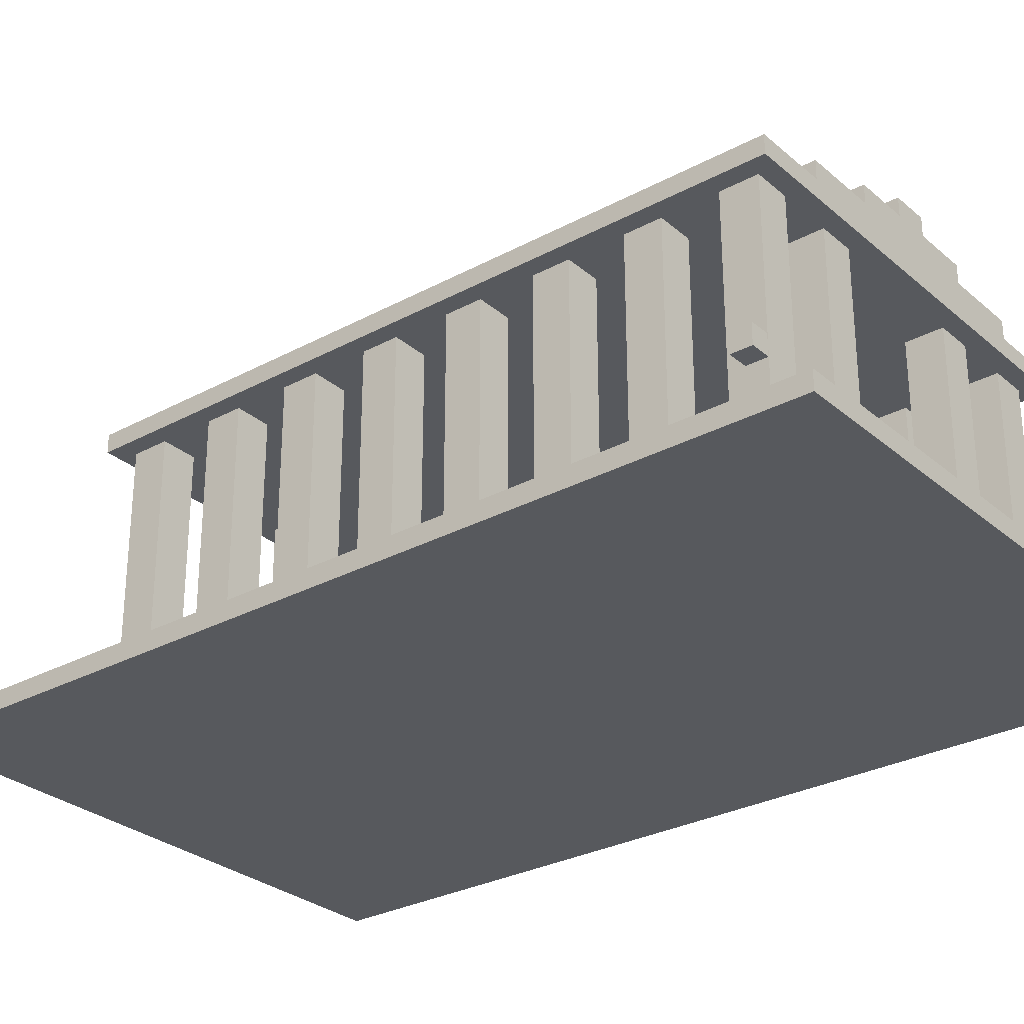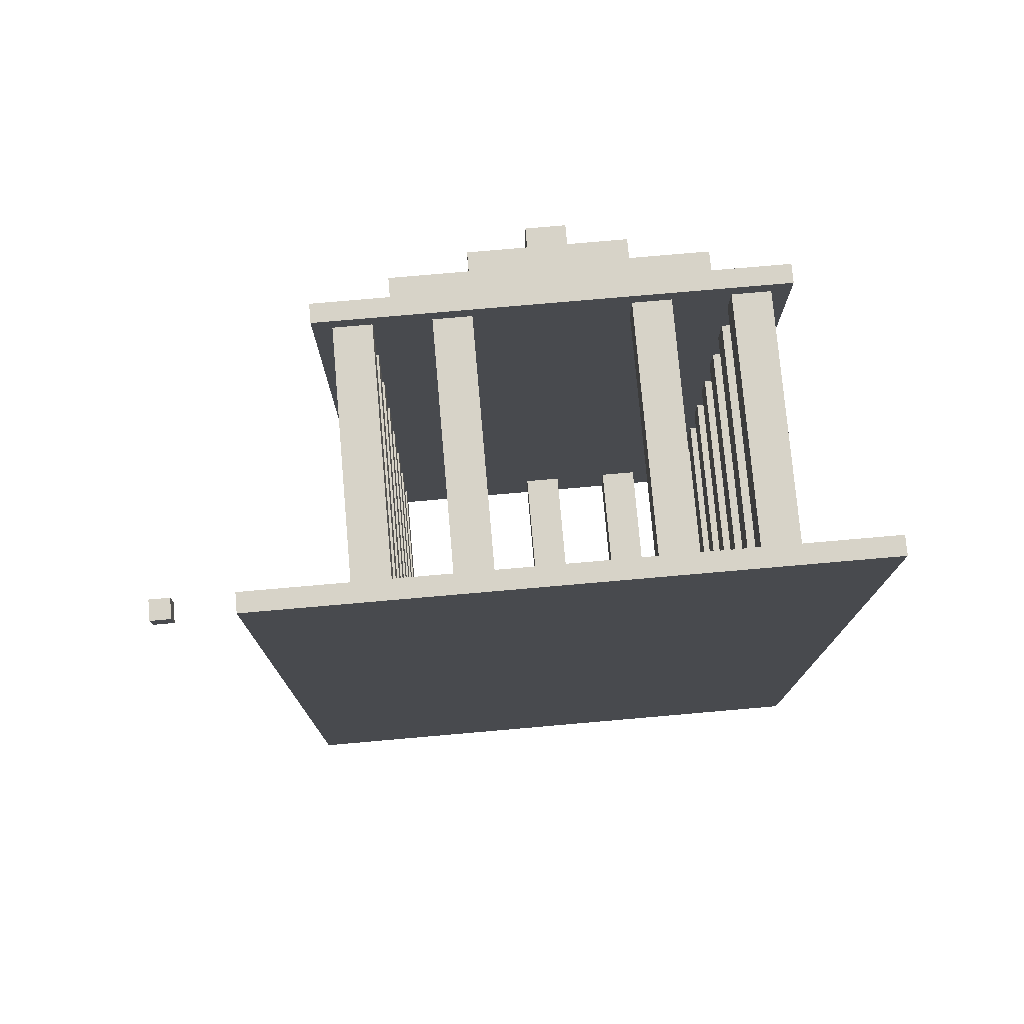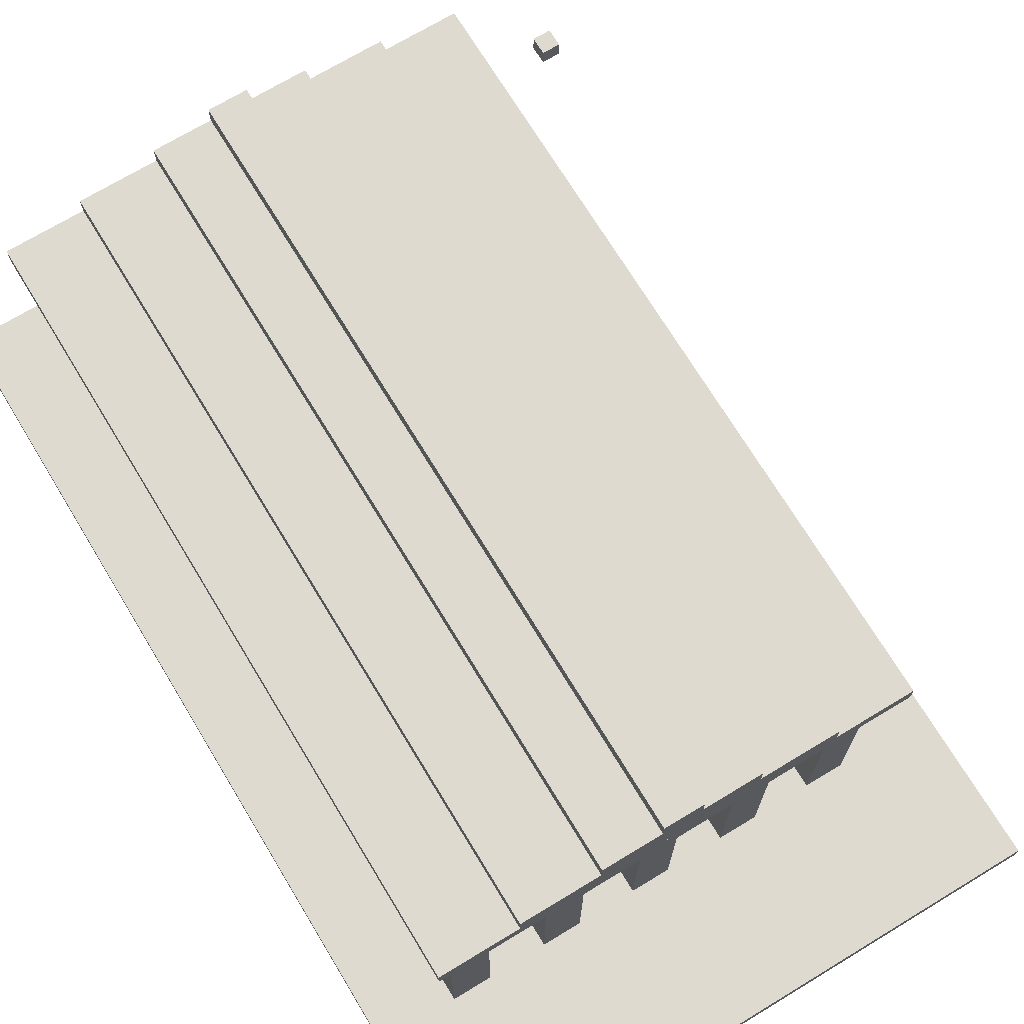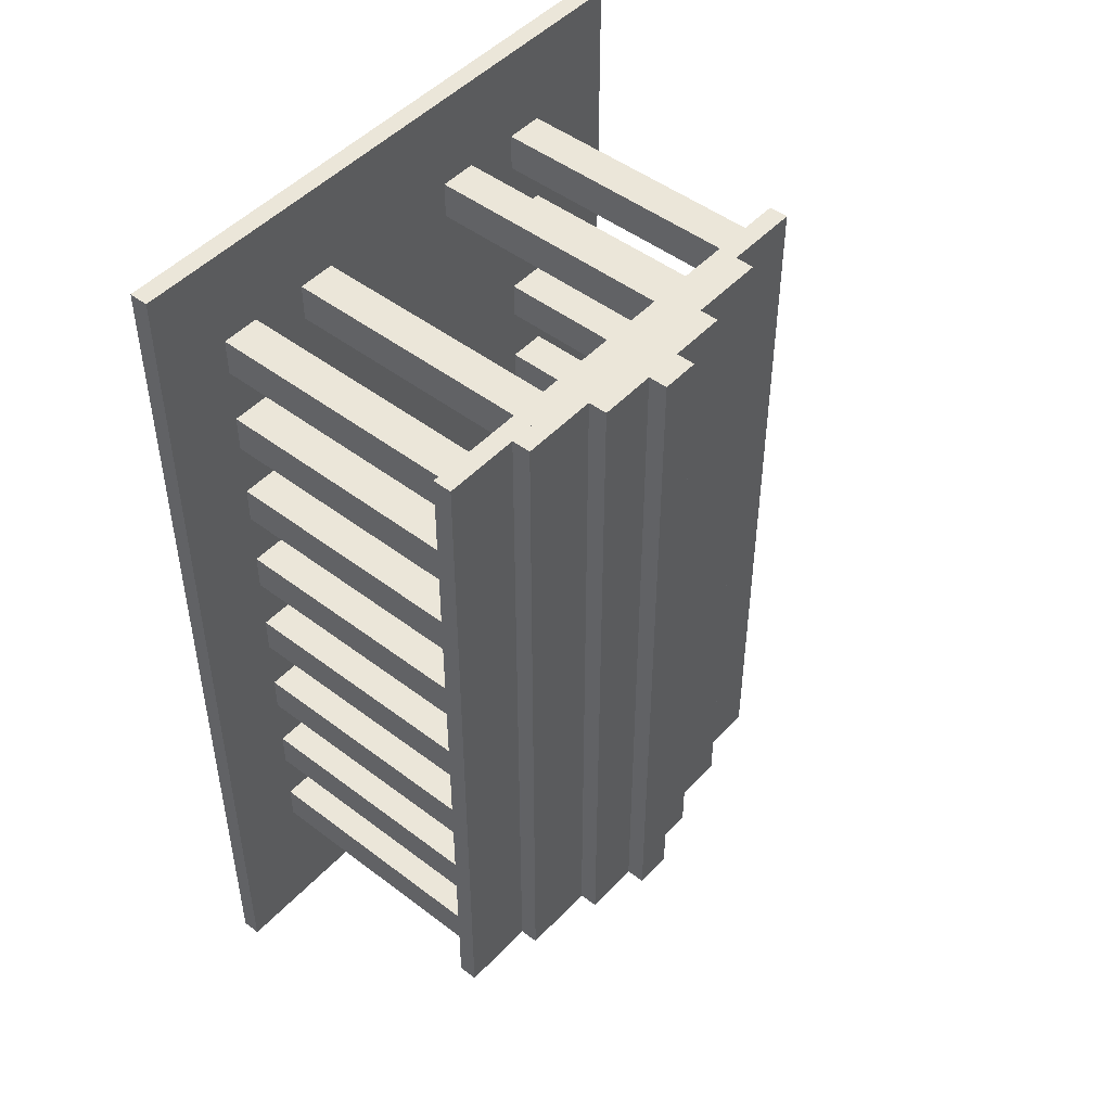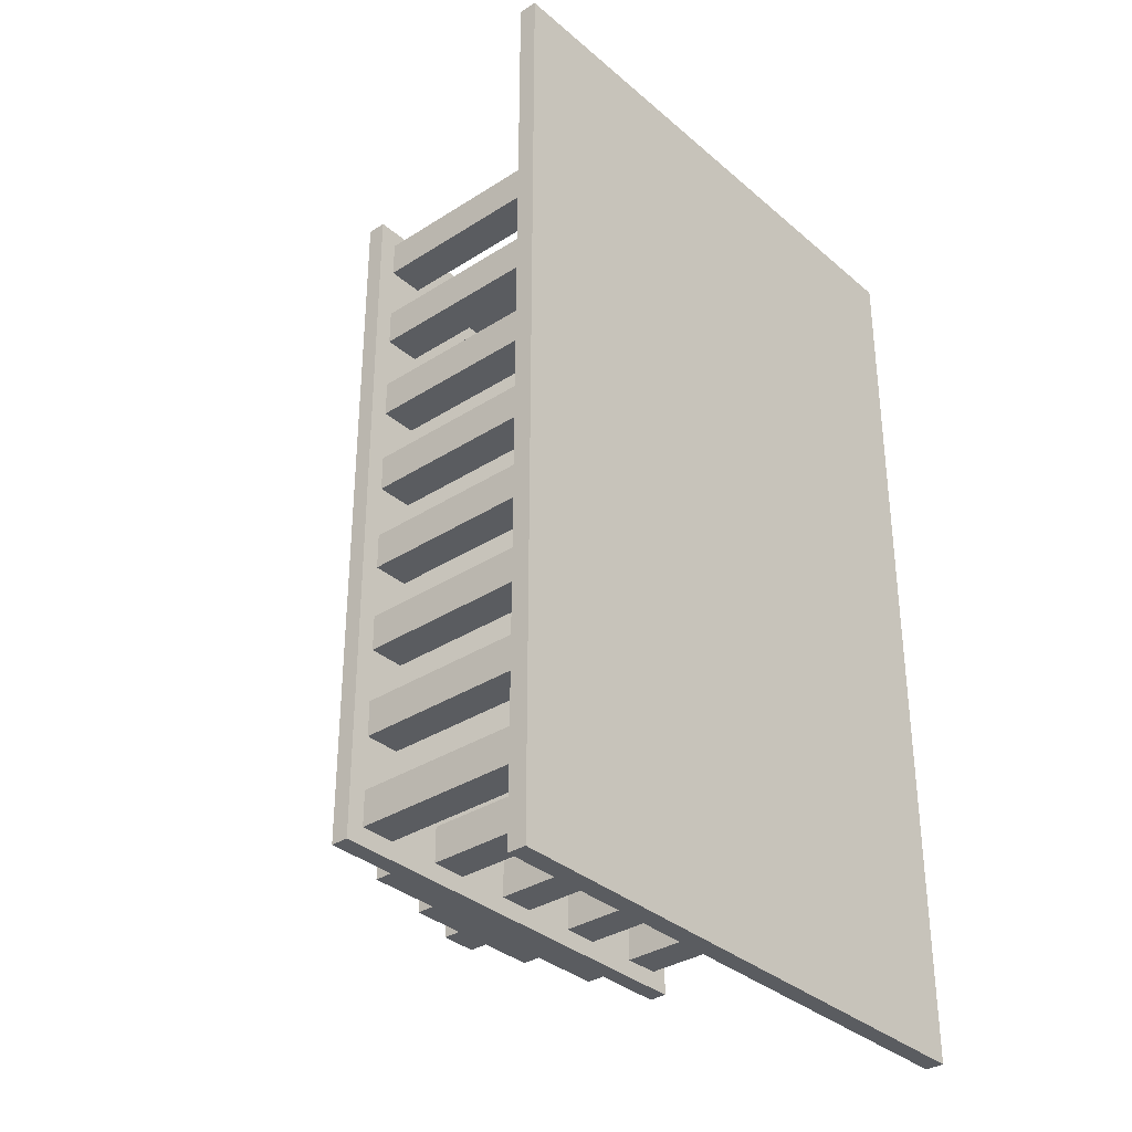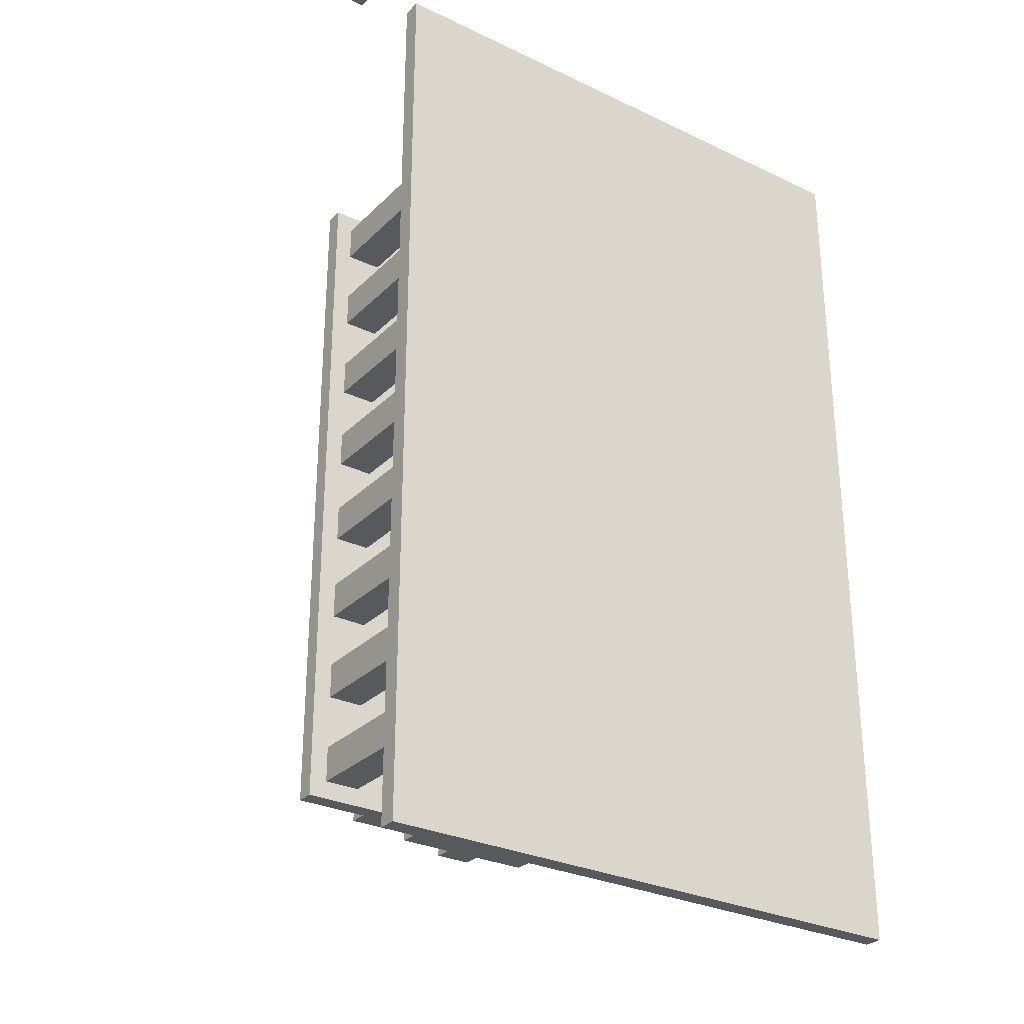
<metadata>
{"format":"obj","ext":"obj","renderer":"f3d","projection":"perspective","resolution":1024,"background":"white","views":[{"elev":-29.1,"azim":-51.3,"up":"+Y"},{"elev":76.8,"azim":-5.0,"up":"+Z"},{"elev":70.9,"azim":148.8,"up":"+Y"},{"elev":48.0,"azim":130.5,"up":"+Z"},{"elev":-34.1,"azim":-49.1,"up":"+Z"},{"elev":-29.0,"azim":-35.3,"up":"+Z"}]}
</metadata>
<code>
o Cube.027
v 17 18 -43
v 17 18 -4
v 15 18 -4
v 15 18 -43
v 17 19 -43
v 17 19 -4
v 15 19 -4
v 15 19 -43
f 1 2 3 4
f 5 8 7 6
f 1 5 6 2
f 2 6 7 3
f 3 7 8 4
f 5 1 4 8
o Cube.026
v 20 17 -43
v 20 17 -4
v 12 17 -4
v 12 17 -43
v 20 18 -43
v 20 18 -4
v 12 18 -4
v 12 18 -43
f 9 10 11 12
f 13 16 15 14
f 9 13 14 10
f 10 14 15 11
f 11 15 16 12
f 13 9 12 16
o Cube.025
v 24 16 -43
v 24 16 -4
v 8 16 -4
v 8 16 -43
v 24 17 -43
v 24 17 -4
v 8 17 -4
v 8 17 -43
f 17 18 19 20
f 21 24 23 22
f 17 21 22 18
f 18 22 23 19
f 19 23 24 20
f 21 17 20 24
o Cube.024
v 28 15 -43
v 28 15 -4
v 4 15 -4
v 4 15 -43
v 28 16 -43
v 28 16 -4
v 4 16 -4
v 4 16 -43
f 25 26 27 28
f 29 32 31 30
f 25 29 30 26
f 26 30 31 27
f 27 31 32 28
f 29 25 28 32
o Cube.023
v 27 1 -12
v 27 1 -10
v 25 1 -10
v 25 1 -12
v 27 15 -12
v 27 15 -10
v 25 15 -10
v 25 15 -12
f 33 34 35 36
f 37 40 39 38
f 33 37 38 34
f 34 38 39 35
f 35 39 40 36
f 37 33 36 40
o Cube.022
v 27 1 -17
v 27 1 -15
v 25 1 -15
v 25 1 -17
v 27 15 -17
v 27 15 -15
v 25 15 -15
v 25 15 -17
f 41 42 43 44
f 45 48 47 46
f 41 45 46 42
f 42 46 47 43
f 43 47 48 44
f 45 41 44 48
o Cube.021
v 27 1 -22
v 27 1 -20
v 25 1 -20
v 25 1 -22
v 27 15 -22
v 27 15 -20
v 25 15 -20
v 25 15 -22
f 49 50 51 52
f 53 56 55 54
f 49 53 54 50
f 50 54 55 51
f 51 55 56 52
f 53 49 52 56
o Cube.020
v 27 1 -27
v 27 1 -25
v 25 1 -25
v 25 1 -27
v 27 15 -27
v 27 15 -25
v 25 15 -25
v 25 15 -27
f 57 58 59 60
f 61 64 63 62
f 57 61 62 58
f 58 62 63 59
f 59 63 64 60
f 61 57 60 64
o Cube.019
v 27 1 -32
v 27 1 -30
v 25 1 -30
v 25 1 -32
v 27 15 -32
v 27 15 -30
v 25 15 -30
v 25 15 -32
f 65 66 67 68
f 69 72 71 70
f 65 69 70 66
f 66 70 71 67
f 67 71 72 68
f 69 65 68 72
o Cube.018
v 27 1 -37
v 27 1 -35
v 25 1 -35
v 25 1 -37
v 27 15 -37
v 27 15 -35
v 25 15 -35
v 25 15 -37
f 73 74 75 76
f 77 80 79 78
f 73 77 78 74
f 74 78 79 75
f 75 79 80 76
f 77 73 76 80
o Cube.017
v 7 1 -42
v 7 1 -40
v 5 1 -40
v 5 1 -42
v 7 15 -42
v 7 15 -40
v 5 15 -40
v 5 15 -42
f 81 82 83 84
f 85 88 87 86
f 81 85 86 82
f 82 86 87 83
f 83 87 88 84
f 85 81 84 88
o Cube.016
v 12 1 -42
v 12 1 -40
v 10 1 -40
v 10 1 -42
v 12 15 -42
v 12 15 -40
v 10 15 -40
v 10 15 -42
f 89 90 91 92
f 93 96 95 94
f 89 93 94 90
f 90 94 95 91
f 91 95 96 92
f 93 89 92 96
o Cube.015
v 22 1 -42
v 22 1 -40
v 20 1 -40
v 20 1 -42
v 22 15 -42
v 22 15 -40
v 20 15 -40
v 20 15 -42
f 97 98 99 100
f 101 104 103 102
f 97 101 102 98
f 98 102 103 99
f 99 103 104 100
f 101 97 100 104
o Cube.014
v 17 1 -42
v 17 1 -40
v 15 1 -40
v 15 1 -42
v 17 15 -42
v 17 15 -40
v 15 15 -40
v 15 15 -42
f 105 106 107 108
f 109 112 111 110
f 105 109 110 106
f 106 110 111 107
f 107 111 112 108
f 109 105 108 112
o Cube.013
v 27 1 -42
v 27 1 -40
v 25 1 -40
v 25 1 -42
v 27 15 -42
v 27 15 -40
v 25 15 -40
v 25 15 -42
f 113 114 115 116
f 117 120 119 118
f 113 117 118 114
f 114 118 119 115
f 115 119 120 116
f 117 113 116 120
o Cube.012
v 27 1 -7
v 27 1 -5
v 25 1 -5
v 25 1 -7
v 27 15 -7
v 27 15 -5
v 25 15 -5
v 25 15 -7
f 121 122 123 124
f 125 128 127 126
f 121 125 126 122
f 122 126 127 123
f 123 127 128 124
f 125 121 124 128
o Cube.010
v 22 1 -7
v 22 1 -5
v 20 1 -5
v 20 1 -7
v 22 15 -7
v 22 15 -5
v 20 15 -5
v 20 15 -7
f 129 130 131 132
f 133 136 135 134
f 129 133 134 130
f 130 134 135 131
f 131 135 136 132
f 133 129 132 136
o Cube.009
v 12 1 -7
v 12 1 -5
v 10 1 -5
v 10 1 -7
v 12 15 -7
v 12 15 -5
v 10 15 -5
v 10 15 -7
f 137 138 139 140
f 141 144 143 142
f 137 141 142 138
f 138 142 143 139
f 139 143 144 140
f 141 137 140 144
o Cube.008
v 7 1 -37
v 7 1 -35
v 5 1 -35
v 5 1 -37
v 7 15 -37
v 7 15 -35
v 5 15 -35
v 5 15 -37
f 145 146 147 148
f 149 152 151 150
f 145 149 150 146
f 146 150 151 147
f 147 151 152 148
f 149 145 148 152
o Cube.007
v 7 1 -32
v 7 1 -30
v 5 1 -30
v 5 1 -32
v 7 15 -32
v 7 15 -30
v 5 15 -30
v 5 15 -32
f 153 154 155 156
f 157 160 159 158
f 153 157 158 154
f 154 158 159 155
f 155 159 160 156
f 157 153 156 160
o Cube.006
v 7 1 -27
v 7 1 -25
v 5 1 -25
v 5 1 -27
v 7 15 -27
v 7 15 -25
v 5 15 -25
v 5 15 -27
f 161 162 163 164
f 165 168 167 166
f 161 165 166 162
f 162 166 167 163
f 163 167 168 164
f 165 161 164 168
o Cube.005
v 7 1 -22
v 7 1 -20
v 5 1 -20
v 5 1 -22
v 7 15 -22
v 7 15 -20
v 5 15 -20
v 5 15 -22
f 169 170 171 172
f 173 176 175 174
f 169 173 174 170
f 170 174 175 171
f 171 175 176 172
f 173 169 172 176
o Cube.004
v 7 1 -17
v 7 1 -15
v 5 1 -15
v 5 1 -17
v 7 15 -17
v 7 15 -15
v 5 15 -15
v 5 15 -17
f 177 178 179 180
f 181 184 183 182
f 177 181 182 178
f 178 182 183 179
f 179 183 184 180
f 181 177 180 184
o Cube.003
v 7 1 -12
v 7 1 -10
v 5 1 -10
v 5 1 -12
v 7 15 -12
v 7 15 -10
v 5 15 -10
v 5 15 -12
f 185 186 187 188
f 189 192 191 190
f 185 189 190 186
f 186 190 191 187
f 187 191 192 188
f 189 185 188 192
o Cube.002
v 7 1 -7
v 7 1 -5
v 5 1 -5
v 5 1 -7
v 7 15 -7
v 7 15 -5
v 5 15 -5
v 5 15 -7
f 193 194 195 196
f 197 200 199 198
f 193 197 198 194
f 194 198 199 195
f 195 199 200 196
f 197 193 196 200
o Cube.001
v -3 0 -1
v -3 0 0
v -4 0 -0
v -4 0 -1
v -3 1 -1
v -3 1 1e-06
v -4 1 -0
v -4 1 -1
f 201 202 203 204
f 205 208 207 206
f 201 205 206 202
f 202 206 207 203
f 203 207 208 204
f 205 201 204 208
o Cube
v 31 0 -50
v 31 0 0
v -0 0 -0
v 0 0 -50
v 31 1 -50
v 31 1 1e-06
v -0 1 -0
v 0 1 -50
f 209 210 211 212
f 213 216 215 214
f 209 213 214 210
f 210 214 215 211
f 211 215 216 212
f 213 209 212 216

</code>
